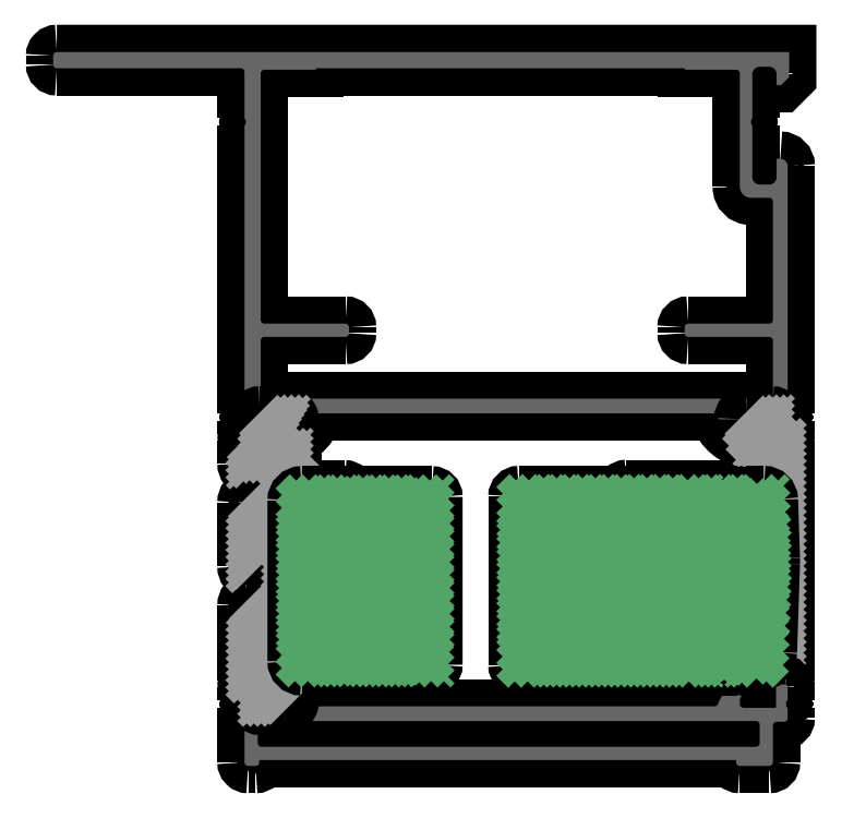
<metadata>
{"format":"dxf","ext":"dxf","renderer":"ezdxf+matplotlib","layout":"modelspace","background":"white","min_lineweight":24,"dpi":150}
</metadata>
<code>
0
SECTION
2
ENTITIES
0
POINT
8
FANGPUNKTE
10
0
20
97.6
30
0
0
POINT
8
FANGPUNKTE
10
26
20
97.6
30
0
0
POINT
8
FANGPUNKTE
10
26
20
3
30
0
0
POINT
8
FANGPUNKTE
10
100
20
3
30
0
0
POINT
8
FANGPUNKTE
10
100
20
100
30
0
0
POINT
8
FANGPUNKTE
10
0
20
100
30
0
0
INSERT
8
0S-Alu contour
2
439550__BABB79BA_81D9_457C_8993_872A43AC611F_
10
0
20
0
30
0
0
ENDSEC
0
EOF

</code>
